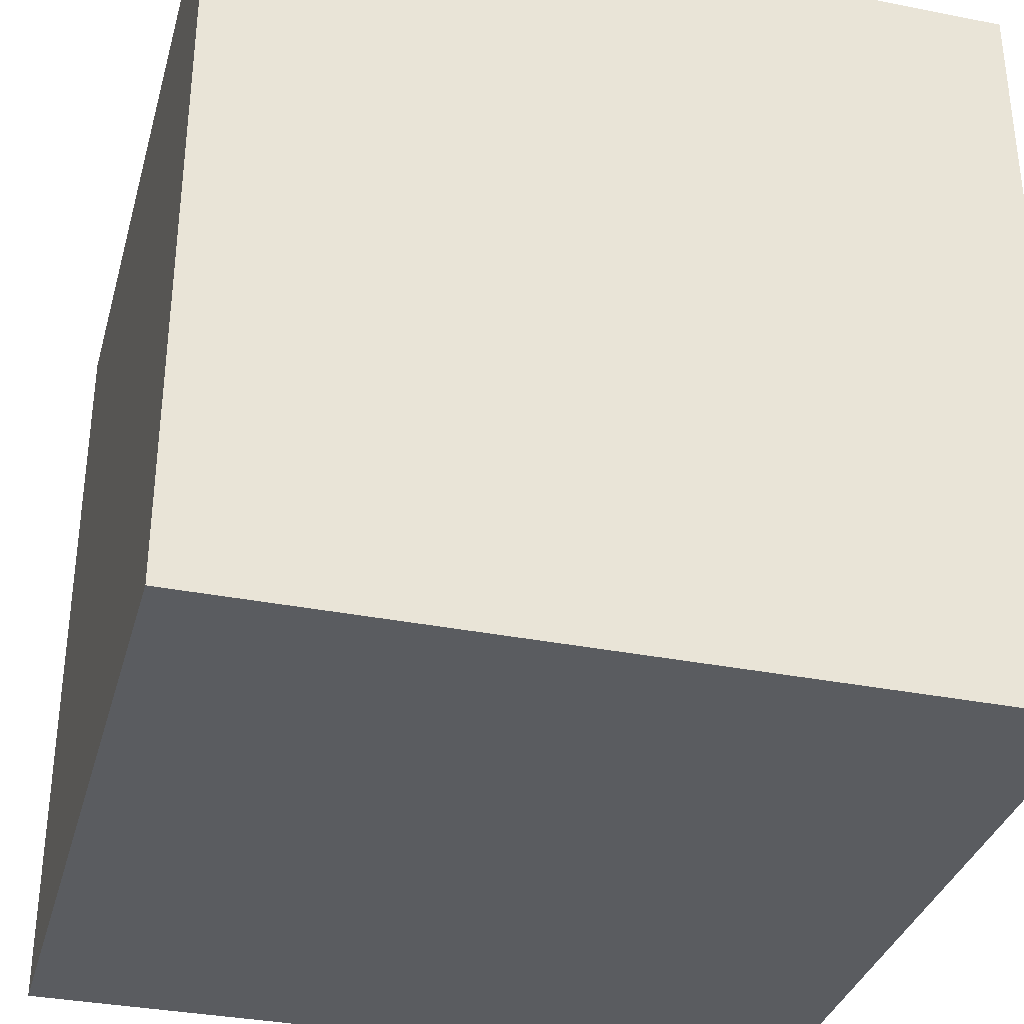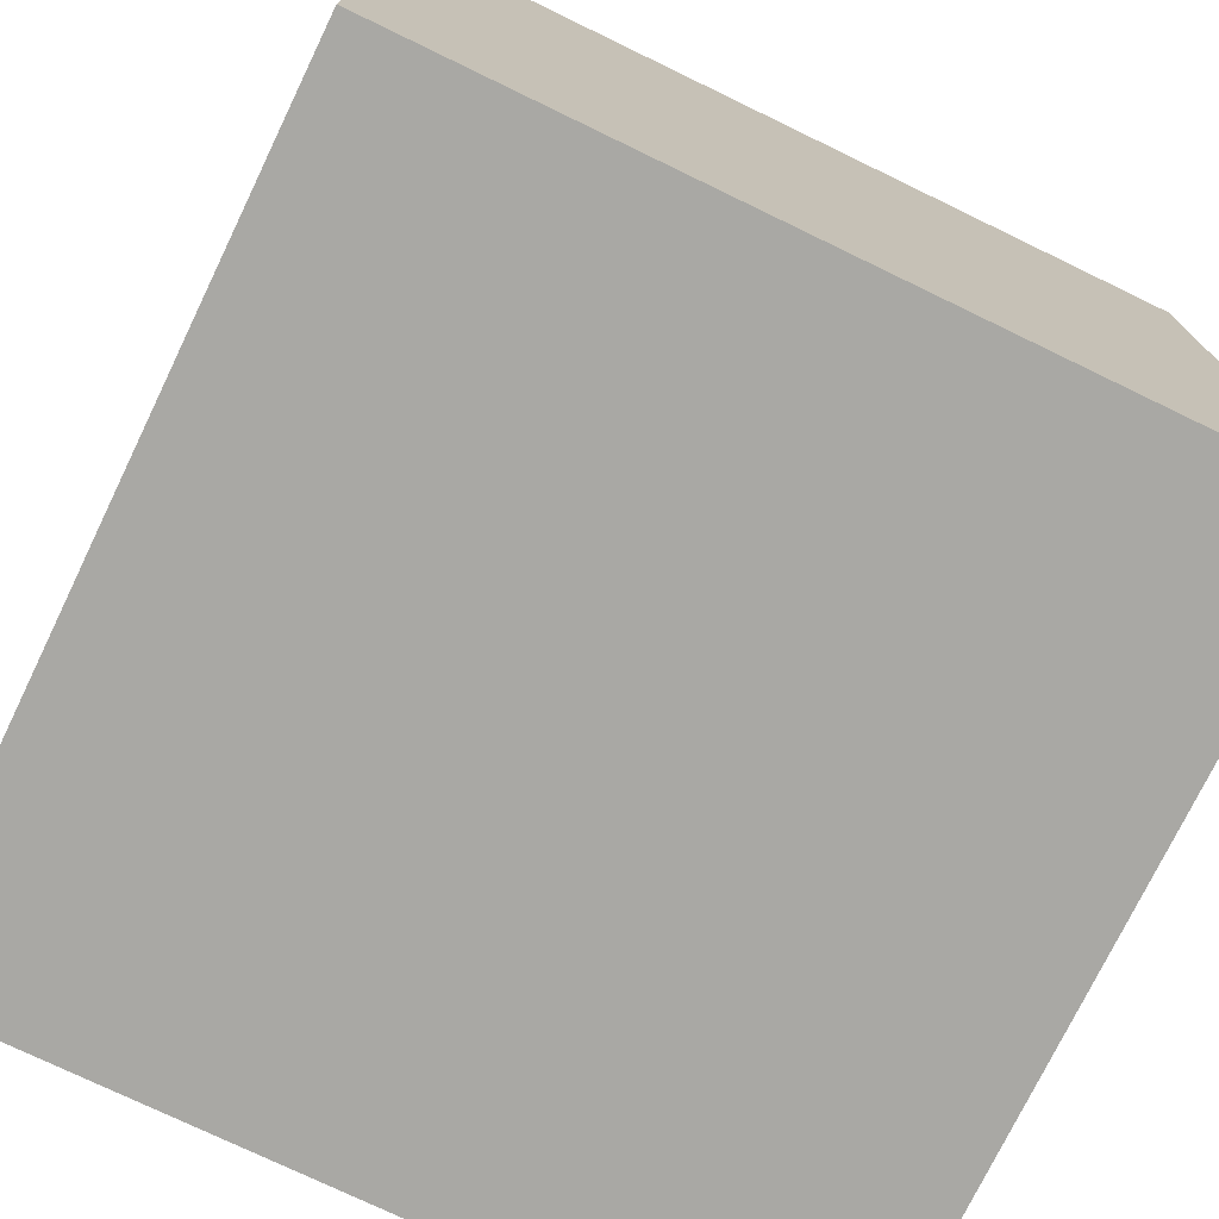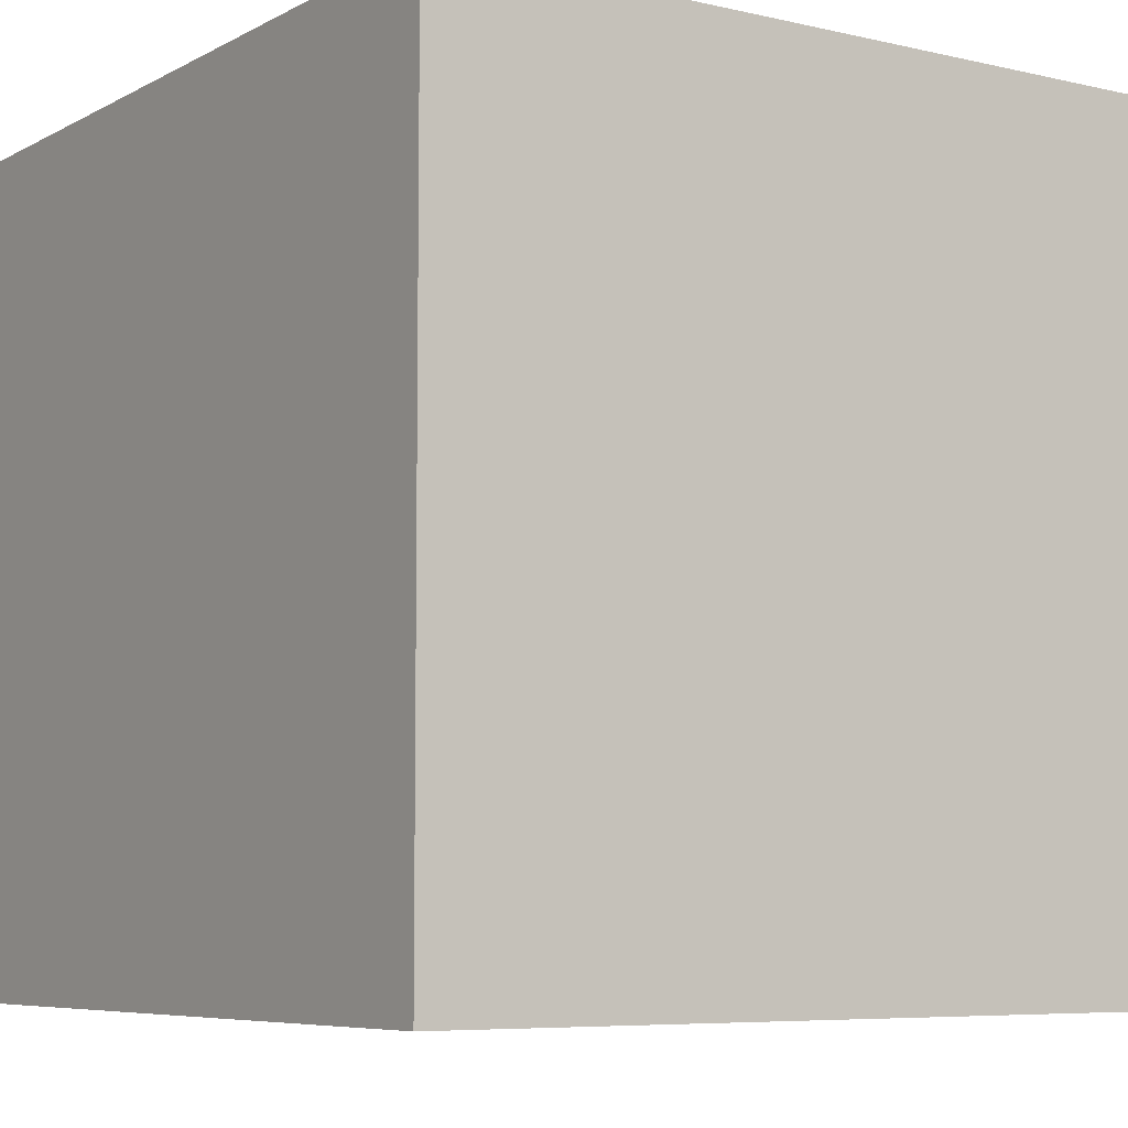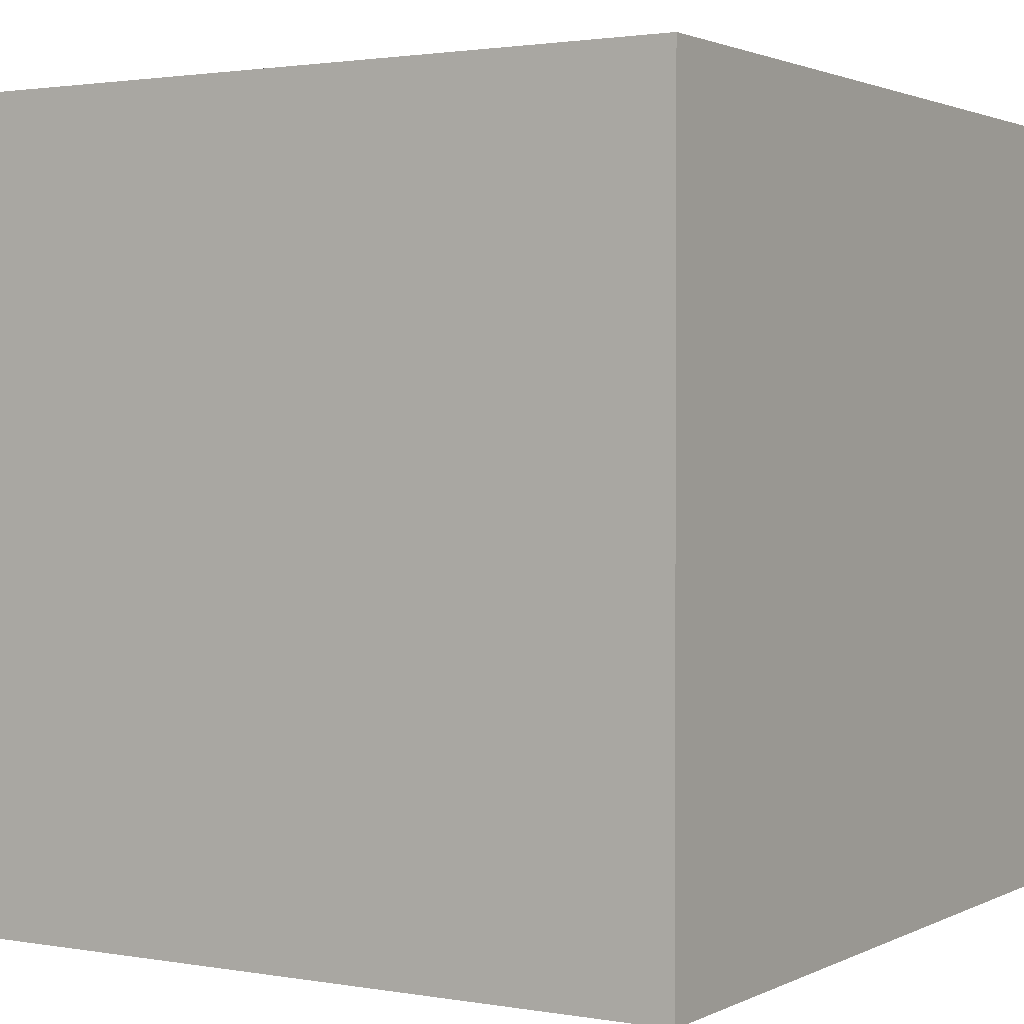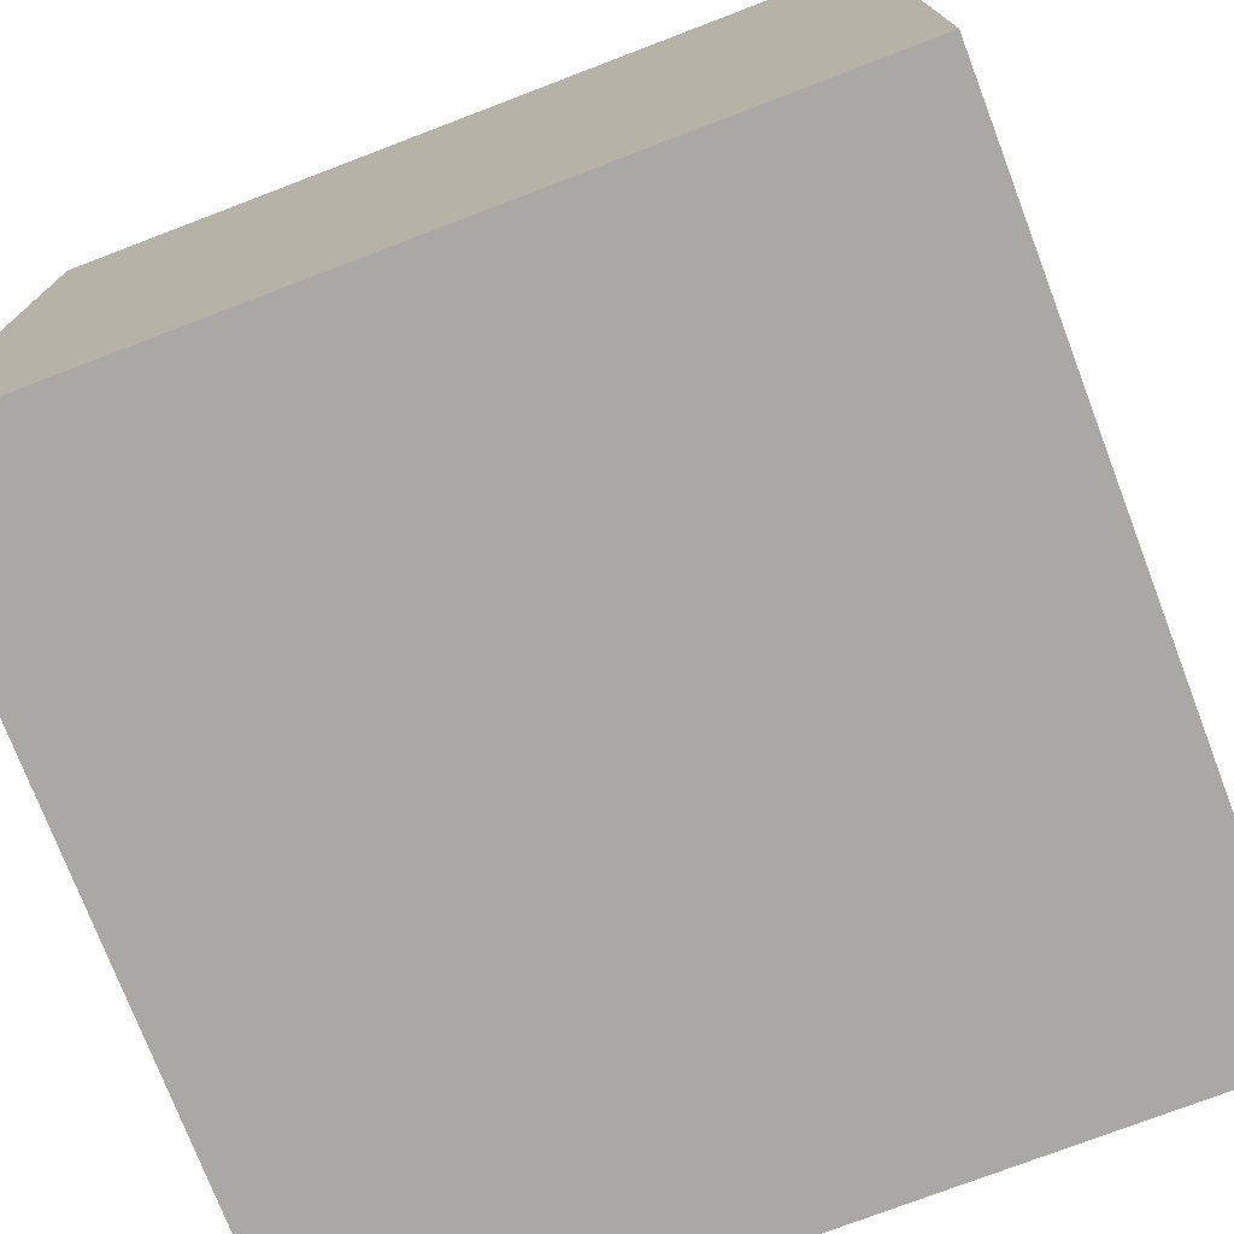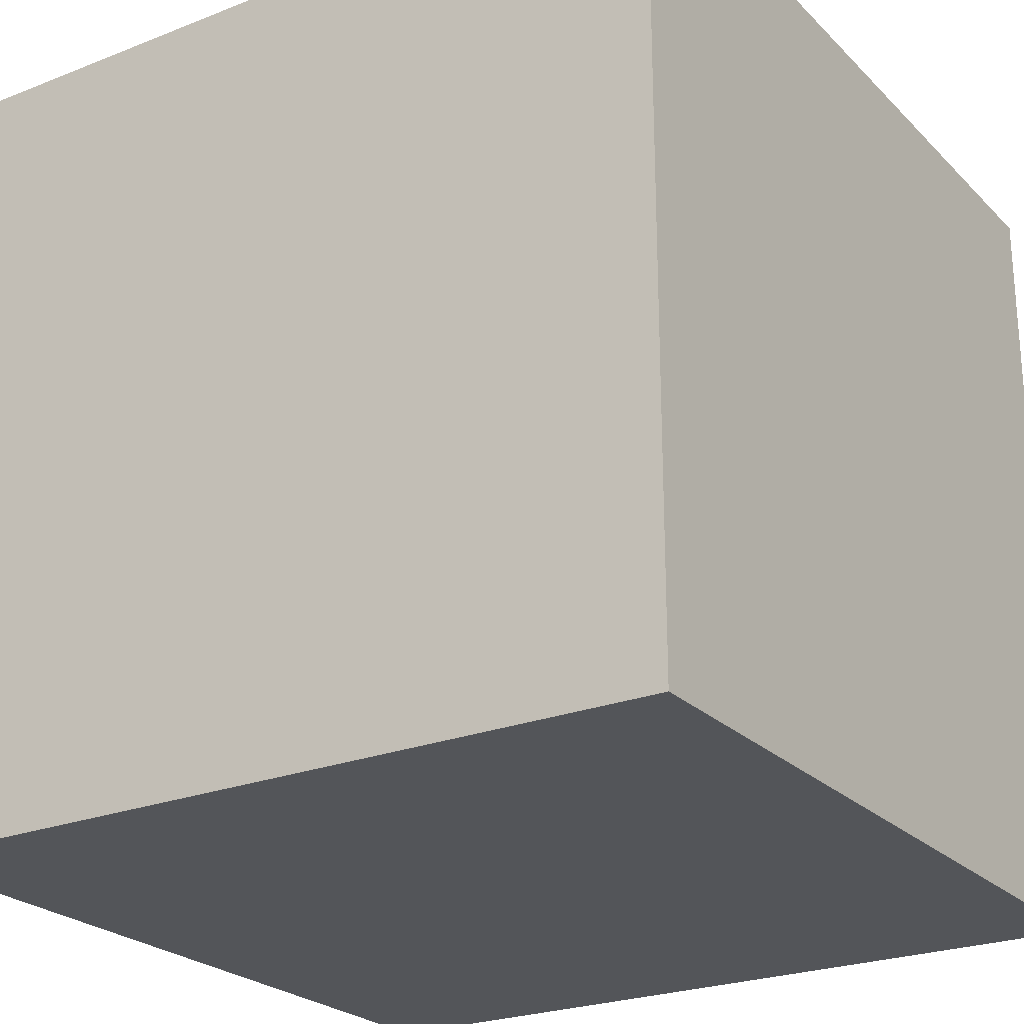
<metadata>
{"format":"obj","ext":"obj","renderer":"f3d","projection":"perspective","resolution":1024,"background":"white","views":[{"elev":-34.1,"azim":-105.0,"up":"+Y"},{"elev":-75.0,"azim":-115.8,"up":"+Z"},{"elev":-6.7,"azim":-34.1,"up":"+Y"},{"elev":1.8,"azim":-58.4,"up":"+Y"},{"elev":-75.2,"azim":110.9,"up":"+Y"},{"elev":-24.4,"azim":-147.1,"up":"+Z"}]}
</metadata>
<code>
v -100 -100 -100
v -100 100 -100
v 100 -100 -100
v 100 100 -100
v 100 -100 100
v 100 100 100
v -100 -100 100
v -100 100 100
o Sześcian
f 1 2 4 3
f 3 4 6 5
f 5 6 8 7
f 7 8 2 1
f 2 8 6 4
f 7 1 3 5

</code>
